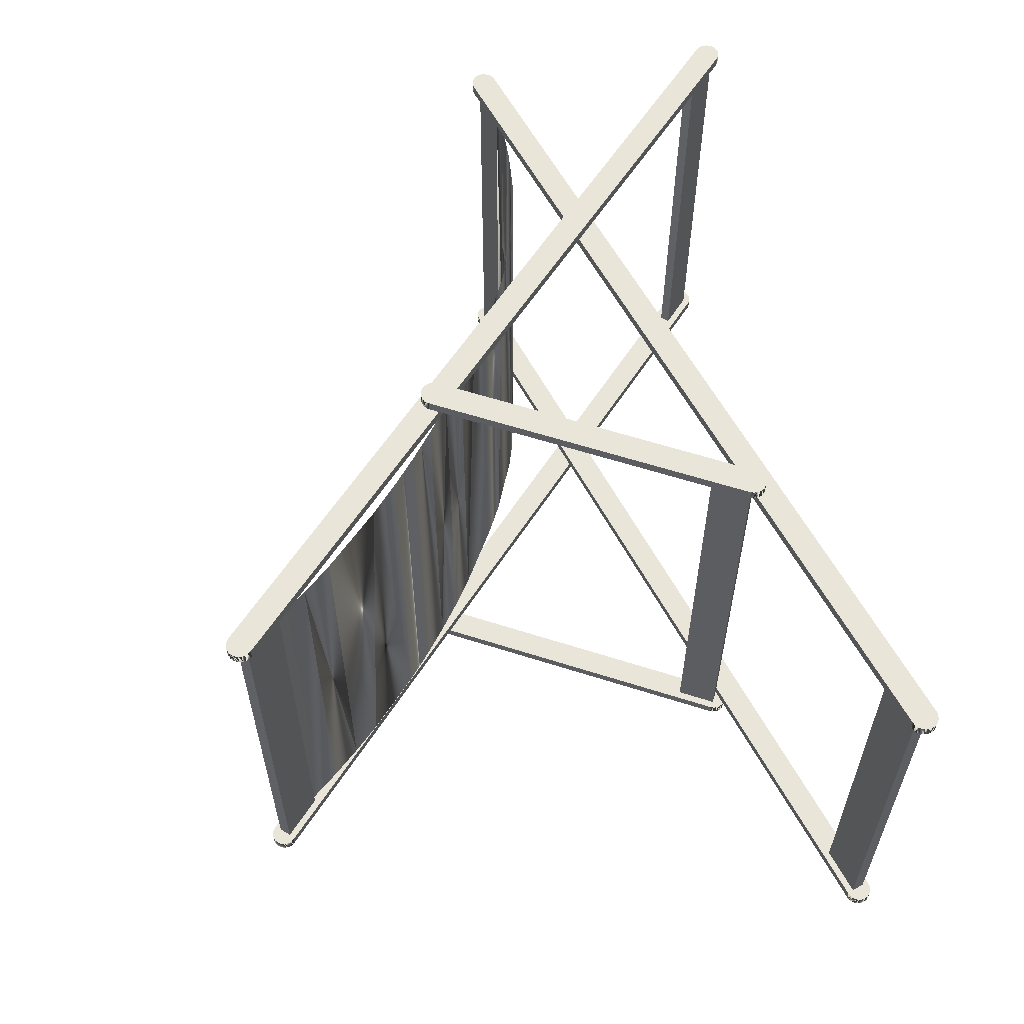
<metadata>
{"format":"obj","ext":"obj","renderer":"f3d","projection":"perspective","resolution":1024,"background":"white","views":[{"elev":58.5,"azim":-101.6,"up":"+Z"}]}
</metadata>
<code>
o mesh15.001_mesh15-geometry
v 0.2352 -0.04906 0.1765
v 0.2174 -0.04591 -0.1765
v 0.2352 -0.04906 -0.1765
v 0.2174 -0.04591 0.1765
v 0.1998 -0.04193 0.1765
v 0.2712 -0.05279 0.1765
v 0.1824 -0.03711 -0.1765
v 0.2712 -0.05279 -0.1765
v 0.1824 -0.03711 0.1765
v 0.2893 -0.05338 0.1765
v 0.1652 -0.03148 -0.1765
v 0.2893 -0.05338 -0.1765
v 0.1652 -0.03148 0.1765
v 0.3074 -0.05311 0.1765
v 0.3074 -0.05311 -0.1765
v 0.1317 -0.01779 0.1765
v 0.1155 -0.009777 -0.1765
v 0.08849 0.005011 -0.1765
v 0.08849 0.005011 0.1765
v 0.062 0.02075 0.1765
v 0.03608 0.03741 -0.1765
v 0.03608 0.03741 0.1765
v 0.01077 0.05498 -0.1765
v 0.01077 0.05498 0.1765
v -0.0139 0.07343 -0.1765
v -0.0139 0.07343 0.1765
v -0.03791 0.09274 -0.1765
v -0.03791 0.09274 0.1765
v -0.06122 0.1129 -0.1765
v -0.06122 0.1129 0.1765
v -0.0838 0.1339 0.1765
v -0.1056 0.1556 -0.1765
v -0.1267 0.1781 0.1765
v -0.1267 0.1781 -0.1765
v -0.1469 0.2013 0.1765
v -0.1469 0.2013 -0.1765
v -0.1663 0.2253 0.1765
v -0.1663 0.2253 -0.1765
v 0.3613 -0.05706 -0.1765
v -0.3553 -0.2637 -0.1853
v 0.3613 -0.05706 -0.1853
v -0.3553 -0.2637 -0.1765
v -0.3613 -0.2429 -0.1853
v 0.3278 -0.06031 -0.1765
v 0.3639 -0.05593 -0.1853
v -0.3639 -0.244 -0.1853
v 0.3639 -0.05593 -0.1765
v 0.3601 -0.05098 -0.1765
v -0.3158 -0.2465 -0.1765
v -0.3661 -0.2458 -0.1853
v -0.3581 -0.2641 -0.1853
v 0.3661 -0.05416 -0.1853
v 0.3577 -0.04266 -0.1765
v 0.3601 -0.05098 0.1765
v -0.3187 -0.2364 -0.1765
v -0.3555 -0.2579 -0.1765
v -0.3677 -0.2481 -0.1765
v -0.3581 -0.2641 -0.1765
v -0.3677 -0.2481 -0.1853
v 0.3553 -0.03625 -0.1853
v 0.3661 -0.05416 -0.1765
v 0.3278 -0.06031 0.1765
v -0.3613 -0.2429 -0.1765
v -0.3158 -0.2465 0.1853
v -0.3639 -0.244 -0.1765
v -0.3661 -0.2458 -0.1765
v -0.3609 -0.2638 -0.1765
v -0.3609 -0.2638 -0.1853
v 0.3677 -0.05189 -0.1853
v -0.3584 -0.2479 -0.1765
v 0.3553 -0.03625 -0.1765
v 0.3577 -0.04266 0.1765
v 0.3613 -0.05706 0.1765
v 0.3254 -0.05199 0.1765
v 0.3254 -0.05199 -0.1765
v -0.3187 -0.2364 0.1853
v -0.3555 -0.2579 0.1853
v -0.3688 -0.2507 -0.1765
v -0.3688 -0.2507 -0.1853
v 0.3581 -0.03583 -0.1853
v 0.3677 -0.05189 -0.1765
v 0.3639 -0.05593 0.1765
v -0.3553 -0.2637 0.1765
v -0.3613 -0.2429 0.1765
v -0.3584 -0.2479 0.1853
v 0.3613 -0.05706 0.1853
v -0.3553 -0.2637 0.1853
v -0.3691 -0.2535 -0.1765
v -0.3635 -0.2628 -0.1765
v -0.3691 -0.2535 -0.1853
v 0.3609 -0.03615 -0.1853
v 0.3581 -0.03583 -0.1765
v 0.3661 -0.05416 0.1765
v -0.3613 -0.2429 0.1853
v -0.3639 -0.244 0.1853
v -0.3635 -0.2628 -0.1853
v -0.3687 -0.2563 -0.1765
v 0.3688 -0.04926 -0.1853
v 0.3688 -0.04926 -0.1765
v 0.3609 -0.03615 -0.1765
v 0.3553 -0.03625 0.1765
v -0.3639 -0.244 0.1765
v 0.3639 -0.05593 0.1853
v -0.3661 -0.2458 0.1853
v -0.3658 -0.2611 -0.1765
v -0.3687 -0.2563 -0.1853
v 0.3691 -0.04645 -0.1853
v 0.3691 -0.04645 -0.1765
v 0.3677 -0.05189 0.1765
v 0.3661 -0.05416 0.1853
v -0.3661 -0.2458 0.1765
v -0.3677 -0.2481 0.1853
v -0.3658 -0.2611 -0.1853
v -0.3675 -0.2589 -0.1765
v 0.3635 -0.03718 -0.1853
v 0.3635 -0.03718 -0.1765
v 0.3553 -0.03625 0.1853
v 0.3581 -0.03583 0.1765
v 0.3677 -0.05189 0.1853
v -0.3581 -0.2641 0.1765
v -0.3581 -0.2641 0.1853
v -0.3675 -0.2589 -0.1853
v 0.3658 -0.03886 -0.1853
v 0.3658 -0.03886 -0.1765
v 0.3609 -0.03615 0.1765
v 0.3581 -0.03583 0.1853
v -0.3677 -0.2481 0.1765
v -0.3609 -0.2638 0.1853
v 0.3687 -0.04365 -0.1853
v 0.3687 -0.04365 -0.1765
v 0.3688 -0.04926 0.1765
v 0.3688 -0.04926 0.1853
v 0.3609 -0.03615 0.1853
v -0.3609 -0.2638 0.1765
v -0.3688 -0.2507 0.1853
v 0.3675 -0.04106 -0.1853
v 0.3675 -0.04106 -0.1765
v 0.3691 -0.04645 0.1765
v 0.3691 -0.04645 0.1853
v -0.3688 -0.2507 0.1765
v -0.3691 -0.2535 0.1853
v 0.3635 -0.03718 0.1765
v 0.3635 -0.03718 0.1853
v -0.3635 -0.2628 0.1853
v -0.3691 -0.2535 0.1765
v 0.3658 -0.03886 0.1765
v 0.3658 -0.03886 0.1853
v -0.3635 -0.2628 0.1765
v -0.3687 -0.2563 0.1853
v 0.3687 -0.04365 0.1765
v 0.3687 -0.04365 0.1853
v -0.3658 -0.2611 0.1853
v -0.3687 -0.2563 0.1765
v 0.3675 -0.04106 0.1765
v 0.3675 -0.04106 0.1853
v -0.3658 -0.2611 0.1765
v -0.3675 -0.2589 0.1853
v -0.3675 -0.2589 0.1765
v 0.3516 -0.2661 -0.1941
v 0.3543 -0.2612 -0.1941
v 0.3533 -0.2638 -0.1941
v 0.3494 -0.2679 -0.1941
v 0.3546 -0.2584 -0.1941
v 0.3542 -0.2556 -0.1941
v 0.3543 -0.2612 -0.1853
v 0.3516 -0.2661 -0.1853
v 0.3533 -0.2638 -0.1853
v 0.3494 -0.2679 -0.1853
v 0.3542 -0.2556 -0.1853
v 0.3468 -0.269 -0.1853
v 0.3468 -0.269 -0.1941
v 0.3546 -0.2584 -0.1853
v 0.344 -0.2694 -0.1853
v 0.344 -0.2694 -0.1941
v 0.3531 -0.253 -0.1853
v 0.3531 -0.253 -0.1941
v 0.3513 -0.2508 -0.1853
v 0.3513 -0.2508 -0.1941
v 0.3412 -0.2691 -0.1941
v 0.3412 -0.2691 -0.1853
v -0.1859 0.2664 -0.1941
v 0.347 -0.2561 -0.1853
v -0.1859 0.2664 -0.1853
v 0.3386 -0.2681 -0.1941
v 0.3386 -0.2681 -0.1853
v 0.3363 -0.2664 -0.1941
v 0.3228 -0.2328 -0.1853
v 0.341 -0.2624 -0.1853
v -0.2009 0.2508 -0.1941
v -0.1888 0.2614 -0.1853
v -0.1882 0.2681 -0.1853
v 0.3167 -0.239 -0.1853
v 0.3228 -0.2328 0.1853
v 0.341 -0.2624 0.1853
v 0.3363 -0.2664 -0.1853
v -0.1882 0.2681 -0.1941
v -0.1591 0.2328 -0.1853
v -0.196 0.2539 -0.1853
v 0.347 -0.2561 0.1853
v -0.2009 0.2508 -0.1853
v -0.1908 0.2691 -0.1941
v -0.1908 0.2691 -0.1853
v -0.1888 0.2614 0.1941
v -0.1663 0.2253 -0.1853
v 0.3167 -0.239 0.1853
v -0.1859 0.2664 0.1853
v 0.3386 -0.2681 0.1853
v -0.2027 0.253 -0.1941
v -0.1936 0.2694 -0.1853
v -0.1591 0.2328 0.1941
v -0.196 0.2539 0.1941
v -0.1663 0.2253 0.1941
v 0.3513 -0.2508 0.1853
v 0.3412 -0.2691 0.1853
v 0.3363 -0.2664 0.1853
v -0.1936 0.2694 -0.1941
v -0.2027 0.253 -0.1853
v -0.1859 0.2664 0.1941
v -0.1882 0.2681 0.1941
v -0.2009 0.2508 0.1853
v -0.2038 0.2556 -0.1941
v -0.2038 0.2556 -0.1853
v 0.3363 -0.2664 0.1941
v -0.2009 0.2508 0.1941
v -0.1882 0.2681 0.1853
v 0.344 -0.2694 0.1853
v 0.3513 -0.2508 0.1941
v -0.1964 0.269 -0.1941
v -0.1964 0.269 -0.1853
v 0.3386 -0.2681 0.1941
v -0.1908 0.2691 0.1941
v -0.1908 0.2691 0.1853
v 0.3531 -0.253 0.1853
v 0.3412 -0.2691 0.1941
v 0.344 -0.2694 0.1941
v -0.199 0.2679 -0.1941
v -0.199 0.2679 -0.1853
v -0.1936 0.2694 0.1941
v -0.2027 0.253 0.1853
v 0.3542 -0.2556 0.1853
v 0.3531 -0.253 0.1941
v -0.2043 0.2584 -0.1853
v -0.2043 0.2584 -0.1941
v -0.2027 0.253 0.1941
v -0.1936 0.2694 0.1853
v 0.3468 -0.269 0.1853
v 0.3468 -0.269 0.1941
v 0.3542 -0.2556 0.1941
v -0.2012 0.2661 -0.1853
v -0.2012 0.2661 -0.1941
v -0.2038 0.2556 0.1941
v -0.2038 0.2556 0.1853
v 0.3494 -0.2679 0.1853
v 0.3494 -0.2679 0.1941
v -0.2039 0.2612 -0.1853
v -0.2039 0.2612 -0.1941
v -0.1964 0.269 0.1941
v -0.1964 0.269 0.1853
v 0.3546 -0.2584 0.1853
v 0.3546 -0.2584 0.1941
v -0.2029 0.2638 -0.1853
v -0.2029 0.2638 -0.1941
v -0.199 0.2679 0.1941
v -0.199 0.2679 0.1853
v 0.3543 -0.2612 0.1853
v 0.3543 -0.2612 0.1941
v -0.2043 0.2584 0.1941
v -0.2043 0.2584 0.1853
v 0.3516 -0.2661 0.1853
v 0.3516 -0.2661 0.1941
v -0.2012 0.2661 0.1941
v -0.2012 0.2661 0.1853
v 0.3533 -0.2638 0.1853
v 0.3533 -0.2638 0.1941
v -0.2039 0.2612 0.1941
v -0.2039 0.2612 0.1853
v -0.2029 0.2638 0.1941
v -0.2029 0.2638 0.1853
v -0.1422 -0.1693 -0.1941
v -0.003824 0.07035 -0.2029
v -0.1422 -0.1693 -0.2029
v -0.003824 0.07035 -0.1941
v 0.01493 0.05952 -0.2029
v -0.1204 -0.1438 -0.1941
v -0.1433 -0.1719 -0.2029
v 0.01601 0.06214 -0.2029
v -0.1433 -0.1719 -0.1941
v -0.1372 -0.1729 -0.1941
v 0.01493 0.05952 -0.1941
v 0.01638 0.06494 -0.2029
v -0.002104 0.07259 -0.2029
v -0.1437 -0.1748 -0.2029
v -0.1297 -0.1773 -0.1941
v -0.1372 -0.1729 0.1941
v -0.1129 -0.1481 -0.1941
v 0.01601 0.06214 -0.1941
v 0.01601 0.06774 -0.1941
v -0.002104 0.07259 -0.1941
v 0.01601 0.06774 -0.2029
v -0.1235 -0.1802 -0.2029
v -0.1437 -0.1748 -0.1941
v -0.1204 -0.1438 0.1941
v -0.1129 -0.1481 0.1941
v 0.01638 0.06494 -0.1941
v 0.01493 0.07035 -0.1941
v 0.000139 0.07431 -0.2029
v -0.1433 -0.1776 -0.2029
v -0.1235 -0.1802 -0.1941
v -0.1297 -0.1773 0.1941
v -0.1422 -0.1693 0.1941
v 0.000139 0.07431 -0.1941
v 0.01493 0.07035 -0.2029
v -0.1252 -0.1824 -0.2029
v -0.1433 -0.1776 -0.1941
v -0.1433 -0.1719 0.1941
v -0.003032 0.07172 0.1941
v 0.01572 0.06089 0.1941
v 0.00275 0.07539 -0.1941
v 0.00275 0.07539 -0.2029
v -0.1274 -0.1841 -0.2029
v -0.1252 -0.1824 -0.1941
v -0.1437 -0.1748 0.1941
v -0.1422 -0.1693 0.2029
v 0.01321 0.07259 -0.1941
v 0.01321 0.07259 -0.2029
v -0.1422 -0.1802 -0.2029
v -0.1422 -0.1802 -0.1941
v -0.1274 -0.1841 -0.1941
v -0.1235 -0.1802 0.1941
v -0.003032 0.07172 0.2029
v 0.0168 0.06351 0.1941
v 0.01097 0.07431 -0.1941
v 0.005552 0.07576 -0.1941
v 0.005552 0.07576 -0.2029
v -0.1405 -0.1824 -0.2029
v -0.1405 -0.1824 -0.1941
v 0.01572 0.06089 0.2029
v -0.1433 -0.1776 0.1941
v -0.1433 -0.1719 0.2029
v -0.1437 -0.1748 0.2029
v 0.01717 0.06631 0.1941
v 0.008354 0.07539 -0.1941
v 0.01097 0.07431 -0.2029
v -0.13 -0.1852 -0.2029
v -0.13 -0.1852 -0.1941
v -0.1235 -0.1802 0.2029
v -0.1252 -0.1824 0.1941
v -0.1433 -0.1776 0.2029
v 0.0168 0.06351 0.2029
v -0.001312 0.07396 0.1941
v 0.008354 0.07539 -0.2029
v -0.1328 -0.1856 -0.2029
v -0.1328 -0.1856 -0.1941
v -0.1274 -0.1841 0.1941
v -0.1252 -0.1824 0.2029
v 0.01717 0.06631 0.2029
v -0.001312 0.07396 0.2029
v 0.0168 0.06911 0.1941
v -0.1382 -0.1841 -0.2029
v -0.1382 -0.1841 -0.1941
v -0.1422 -0.1802 0.1941
v -0.1422 -0.1802 0.2029
v -0.1274 -0.1841 0.2029
v 0.0168 0.06911 0.2029
v 0.00093 0.07568 0.1941
v -0.1356 -0.1852 -0.2029
v -0.1356 -0.1852 -0.1941
v -0.13 -0.1852 0.1941
v -0.13 -0.1852 0.2029
v 0.01572 0.07172 0.2029
v 0.00093 0.07568 0.2029
v 0.01572 0.07172 0.1941
v -0.1405 -0.1824 0.1941
v -0.1405 -0.1824 0.2029
v 0.003542 0.07676 0.2029
v 0.003542 0.07676 0.1941
v -0.1328 -0.1856 0.1941
v -0.1328 -0.1856 0.2029
v 0.014 0.07396 0.2029
v 0.014 0.07396 0.1941
v -0.1382 -0.1841 0.1941
v -0.1382 -0.1841 0.2029
v 0.006344 0.07713 0.2029
v 0.006344 0.07713 0.1941
v -0.1356 -0.1852 0.1941
v -0.1356 -0.1852 0.2029
v 0.01176 0.07568 0.2029
v 0.01176 0.07568 0.1941
v 0.009145 0.07676 0.2029
v 0.009145 0.07676 0.1941
f 374 382 386
f 72 54 48
f 341 331 316
f 351 325 334
f 369 363 362
f 148 134 120
f 273 269 253
f 189 186 181
f 346 355 363
f 340 337 346
f 294 284 302
f 203 219 231
f 193 199 213
f 308 289 293
f 40 41 43
f 302 310 316
f 43 45 41
f 248 235 241
f 49 55 44
f 51 40 50
f 140 145 148
f 48 53 47
f 48 44 54
f 252 264 276
f 182 185 180
f 50 51 59
f 168 166 167
f 44 54 62
f 250 262 236
f 199 213 233
f 180 177 175
f 230 223 210
f 186 179 184
f 178 181 179
f 120 127 148
f 68 59 79
f 74 44 62
f 75 63 44
f 197 204 212
f 76 64 86
f 54 72 93
f 77 56 49
f 81 92 53
f 390 380 388
f 52 60 45
f 221 216 189
f 86 103 110
f 75 74 44
f 70 55 85
f 55 85 76
f 192 197 204
f 76 49 55
f 293 287 301
f 323 316 330
f 87 73 86
f 79 68 90
f 344 335 320
f 317 302 316
f 352 366 359
f 248 247 266
f 370 357 330
f 42 40 41
f 75 63 71
f 220 205 193
f 65 70 63
f 96 68 90
f 97 88 89
f 94 85 95
f 337 339 323
f 131 125 142
f 72 93 101
f 65 66 78
f 84 83 102
f 356 349 337
f 104 95 87
f 89 97 105
f 240 246 199
f 91 107 98
f 101 109 93
f 120 83 102
f 75 71 53
f 87 104 112
f 114 97 105
f 346 317 337
f 143 139 151
f 331 317 316
f 351 343 325
f 94 117 110
f 121 112 87
f 122 113 106
f 95 87 77
f 187 183 177
f 197 190 183
f 111 120 127
f 121 112 128
f 365 350 341
f 300 283 285
f 348 340 346
f 180 175 173
f 135 112 128
f 129 123 136
f 161 159 164
f 132 133 139
f 108 124 116
f 246 226 199
f 311 305 297
f 277 267 271
f 144 128 141
f 60 43 45
f 138 150 146
f 94 76 85
f 336 327 314
f 145 148 153
f 150 146 154
f 155 151 147
f 156 148 153
f 157 149 152
f 153 156 158
f 239 245 232
f 64 87 77
f 61 81 53
f 346 329 317
f 264 272 276
f 212 210 223
f 213 206 193
f 364 370 330
f 214 207 199
f 85 56 70
f 289 295 282
f 226 214 199
f 207 199 194
f 78 88 89
f 284 282 279
f 280 283 286
f 276 268 252
f 74 84 101
f 204 198 200
f 53 74 75
f 94 84 101
f 55 63 44
f 197 212 210
f 262 256 236
f 44 42 39
f 77 49 64
f 44 42 49
f 238 203 231
f 89 67 58
f 83 73 62
f 74 62 84
f 40 46 43
f 315 310 294
f 182 194 199
f 389 387 375
f 182 180 177
f 296 289 282
f 100 108 81
f 93 82 54
f 309 303 329
f 170 169 168
f 172 165 168
f 168 172 169
f 168 167 165
f 334 319 312
f 354 368 373
f 164 174 176
f 169 173 170
f 210 218 230
f 179 176 178
f 373 361 338
f 211 190 198
f 223 224 212
f 119 132 126
f 108 99 81
f 110 119 126
f 232 225 206
f 188 182 185
f 196 189 181
f 58 42 65
f 187 183 192
f 187 182 193
f 306 290 291
f 185 188 195
f 186 189 195
f 280 281 283
f 125 118 109
f 190 191 198
f 192 193 187
f 182 193 199
f 383 389 375
f 188 192 194
f 192 188 195
f 189 195 200
f 200 191 202
f 190 197 203
f 191 198 200
f 211 203 190
f 205 192 193
f 236 216 228
f 192 194 205
f 232 206 220
f 209 202 200
f 197 203 210
f 89 58 65
f 126 117 110
f 386 378 362
f 338 322 309
f 78 89 65
f 288 284 279
f 266 260 248
f 138 131 142
f 216 201 189
f 141 149 152
f 210 218 203
f 203 212 210
f 55 70 63
f 212 198 204
f 211 212 198
f 85 64 76
f 211 203 212
f 205 215 194
f 64 86 87
f 206 213 218
f 205 215 220
f 215 207 194
f 219 218 203
f 390 384 380
f 314 328 293
f 76 64 49
f 101 72 74
f 213 218 227
f 365 341 358
f 118 101 109
f 229 209 222
f 321 308 293
f 171 162 164
f 182 188 194
f 307 300 292
f 234 227 235
f 329 338 309
f 237 242 255
f 239 220 232
f 237 222 229
f 235 241 227
f 63 43 60
f 236 221 243
f 73 62 54
f 360 336 353
f 187 177 182
f 66 57 78
f 40 50 46
f 53 47 61
f 246 253 240
f 53 72 74
f 160 161 164
f 251 238 257
f 258 252 245
f 259 253 240
f 363 362 348
f 328 321 293
f 110 94 76
f 263 257 251
f 258 252 264
f 259 253 265
f 230 227 218
f 251 263 267
f 254 266 270
f 271 263 267
f 323 330 337
f 295 284 282
f 266 270 274
f 251 224 244
f 80 60 52
f 272 276 278
f 178 183 181
f 85 77 56
f 95 77 85
f 350 341 316
f 47 48 39
f 129 123 115
f 115 91 107
f 94 101 117
f 204 200 195
f 42 65 56
f 370 379 375
f 83 62 84
f 222 200 209
f 42 41 39
f 287 288 279
f 42 56 49
f 159 162 164
f 98 91 80
f 63 60 71
f 289 293 295
f 195 192 204
f 360 353 367
f 96 113 106
f 48 44 39
f 92 71 53
f 52 69 98
f 335 326 320
f 76 86 110
f 164 163 160
f 280 279 282
f 281 280 279
f 283 285 281
f 291 280 290
f 292 300 285
f 286 280 290
f 288 293 287
f 387 379 375
f 282 297 298
f 247 254 266
f 206 220 193
f 293 294 288
f 211 203 238
f 152 144 141
f 284 303 295
f 282 296 304
f 297 304 282
f 273 253 265
f 283 300 289
f 85 77 64
f 309 293 294
f 302 310 294
f 302 284 303
f 315 294 309
f 295 293 303
f 312 306 299
f 313 307 300
f 300 289 308
f 293 301 314
f 293 303 309
f 81 92 100
f 201 189 196
f 311 297 298
f 302 303 317
f 311 305 318
f 312 306 319
f 313 307 320
f 96 106 90
f 322 309 315
f 146 138 142
f 324 305 318
f 256 243 236
f 128 135 141
f 303 317 329
f 373 338 354
f 237 242 222
f 108 116 100
f 318 324 332
f 333 332 318
f 189 208 221
f 82 73 54
f 151 147 143
f 330 356 337
f 368 373 377
f 98 80 52
f 340 337 339
f 239 252 245
f 333 332 342
f 190 191 183
f 352 359 335
f 171 164 174
f 346 363 348
f 373 381 377
f 326 307 320
f 378 369 362
f 344 335 352
f 255 261 249
f 115 107 129
f 224 215 223
f 132 133 126
f 183 192 197
f 178 177 183
f 353 328 336
f 249 237 255
f 131 125 109
f 65 56 70
f 68 51 59
f 120 102 111
f 371 370 357
f 358 365 372
f 381 385 377
f 87 83 73
f 230 234 227
f 362 374 386
f 334 312 325
f 380 376 384
f 233 240 199
f 376 372 380
f 338 347 329
f 376 365 372
f 336 314 328
f 306 299 290
f 143 133 139
f 224 220 215
f 338 354 347
f 169 175 173
f 179 174 176
f 137 108 124
f 137 130 108
f 224 212 211
f 72 48 53
f 222 217 200
f 323 310 316
f 353 345 328
f 127 140 148
f 211 238 224
f 294 288 284
f 186 181 179
f 370 375 371
f 248 247 235
f 330 356 364
f 236 221 216
f 277 275 267
f 251 238 224
f 41 39 47
f 145 135 141
f 137 124 123
f 346 347 355
f 8 1 3
f 10 8 12
f 11 9 13
f 14 12 15
f 74 15 75
f 346 329 347
f 172 160 163
f 21 20 22
f 24 25 23
f 109 132 131
f 19 17 16
f 35 34 33
f 367 359 366
f 200 208 217
f 8 6 1
f 89 68 96
f 328 313 321
f 145 140 135
f 156 148 144
f 31 29 30
f 312 297 299
f 328 320 313
f 109 119 132
f 164 163 172
f 296 286 283
f 264 257 263
f 102 104 111
f 367 360 359
f 94 102 95
f 232 231 219
f 321 313 300
f 244 252 251
f 361 362 348
f 386 378 377
f 100 91 80
f 297 299 290
f 336 326 335
f 140 135 112
f 358 364 356
f 69 99 98
f 354 368 369
f 237 229 228
f 178 177 175
f 254 247 246
f 357 316 330
f 386 377 385
f 19 18 17
f 357 350 316
f 78 90 79
f 380 372 370
f 201 202 191
f 200 189 208
f 126 125 133
f 114 106 122
f 121 83 87
f 389 388 390
f 298 306 311
f 46 43 65
f 140 112 127
f 50 46 66
f 43 65 63
f 46 66 65
f 389 387 388
f 57 50 59
f 52 81 61
f 66 57 50
f 57 78 59
f 69 52 81
f 78 59 79
f 60 80 71
f 324 312 325
f 103 73 82
f 106 88 97
f 80 71 92
f 228 229 209
f 110 82 93
f 86 103 73
f 103 110 82
f 274 270 269
f 165 167 161
f 107 99 98
f 93 119 110
f 216 209 202
f 105 113 114
f 345 320 344
f 108 107 99
f 109 93 119
f 127 112 104
f 113 114 122
f 262 256 255
f 264 258 257
f 107 108 129
f 117 118 101
f 137 123 136
f 121 134 120
f 113 96 89
f 108 129 130
f 126 117 118
f 128 121 134
f 343 324 332
f 52 47 45
f 345 328 320
f 150 139 138
f 145 141 153
f 142 147 146
f 143 142 147
f 151 150 139
f 141 153 149
f 147 146 155
f 150 151 154
f 152 156 157
f 146 155 154
f 151 154 155
f 156 157 158
f 171 168 170
f 28 25 26
f 324 305 312
f 106 90 88
f 343 325 324
f 378 368 377
f 222 208 217
f 172 165 160
f 158 149 157
f 42 40 51
f 232 219 225
f 171 162 168
f 156 144 152
f 116 123 115
f 274 269 273
f 298 291 306
f 38 36 35
f 138 131 132
f 241 240 248
f 254 246 253
f 28 27 25
f 114 97 106
f 195 184 185
f 158 153 149
f 226 247 246
f 237 228 236
f 361 348 338
f 161 166 159
f 38 35 37
f 167 161 166
f 312 305 297
f 166 162 159
f 170 174 171
f 173 170 174
f 169 175 164
f 243 222 242
f 175 164 176
f 262 255 261
f 178 175 176
f 181 191 183
f 249 237 236
f 196 181 191
f 261 250 262
f 100 80 92
f 143 133 125
f 234 207 214
f 206 219 218
f 230 234 207
f 234 235 214
f 268 252 251
f 31 32 29
f 225 206 219
f 235 214 226
f 213 233 227
f 268 251 267
f 121 120 83
f 201 191 196
f 233 227 241
f 220 239 224
f 231 238 232
f 239 224 244
f 242 243 255
f 238 232 245
f 52 61 47
f 164 172 169
f 243 255 256
f 245 257 238
f 248 240 260
f 216 202 201
f 258 245 257
f 240 260 259
f 253 254 269
f 5 7 2
f 249 236 250
f 58 51 68
f 265 266 259
f 266 259 260
f 254 269 270
f 272 263 264
f 267 268 275
f 274 265 266
f 271 272 263
f 268 275 276
f 273 274 265
f 278 271 272
f 275 276 277
f 277 278 271
f 276 277 278
f 116 124 123
f 78 88 90
f 243 221 222
f 127 104 111
f 261 249 250
f 321 300 308
f 349 317 337
f 116 100 91
f 126 118 125
f 349 331 317
f 296 283 289
f 282 280 291
f 58 68 67
f 185 184 179
f 42 51 58
f 137 130 129
f 195 186 184
f 113 89 105
f 166 168 162
f 297 290 304
f 285 287 301
f 223 207 230
f 376 371 375
f 296 286 290
f 296 290 304
f 138 132 139
f 41 47 45
f 322 348 338
f 241 233 240
f 180 179 174
f 222 221 208
f 285 301 292
f 223 215 207
f 226 235 247
f 148 134 128
f 279 287 281
f 287 281 285
f 336 327 326
f 282 291 298
f 185 179 180
f 292 314 301
f 311 306 318
f 307 292 314
f 89 67 68
f 306 318 319
f 307 327 314
f 116 91 115
f 137 129 136
f 318 319 333
f 180 174 173
f 326 307 327
f 340 315 322
f 102 95 104
f 339 340 315
f 319 333 334
f 148 128 144
f 358 356 341
f 380 370 379
f 381 374 382
f 333 334 342
f 339 315 310
f 356 331 341
f 349 356 331
f 351 332 343
f 334 342 351
f 342 351 332
f 335 336 359
f 322 340 348
f 339 310 323
f 357 365 350
f 352 353 344
f 353 344 345
f 336 359 360
f 381 373 374
f 355 354 347
f 94 84 102
f 371 357 365
f 69 81 99
f 353 352 367
f 228 209 216
f 363 355 354
f 361 362 373
f 354 369 363
f 364 370 358
f 352 367 366
f 165 161 160
f 244 239 252
f 362 373 374
f 370 358 372
f 5 2 4
f 375 376 383
f 376 365 371
f 376 383 384
f 378 369 368
f 385 382 381
f 380 379 388
f 383 384 389
f 386 385 382
f 379 388 387
f 384 389 390
f 143 125 142
f 20 19 18
f 16 11 17
f 6 10 8
f 10 14 12
f 14 74 15
f 26 24 25
f 20 18 21
f 36 35 34
f 22 23 24
f 1 3 2
f 16 13 11
f 28 27 29
f 33 31 32
f 28 29 30
f 22 21 23
f 1 2 4
f 7 11 9
f 33 32 34
f 7 9 5

</code>
